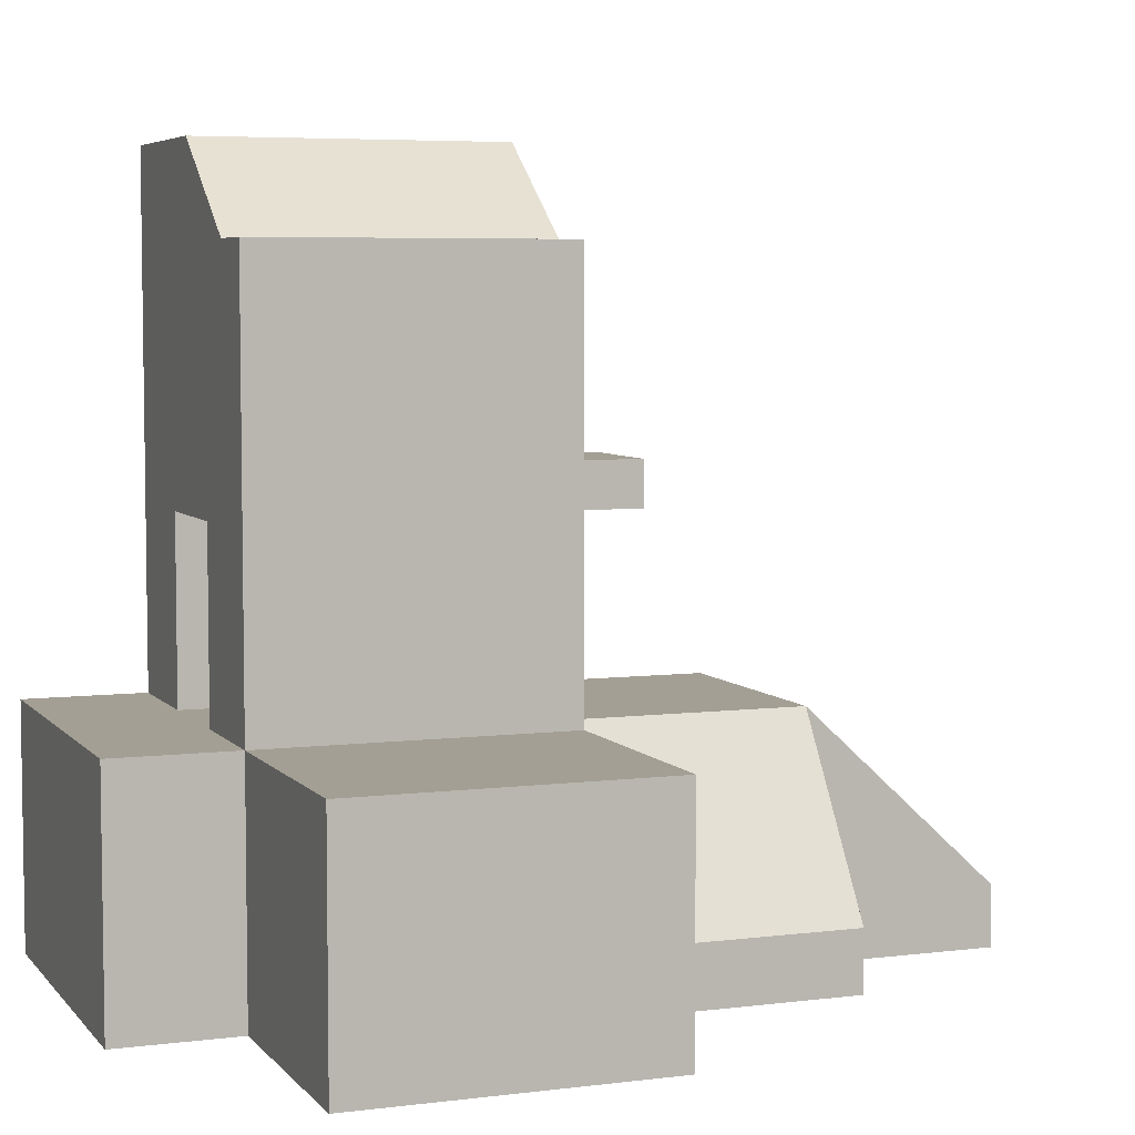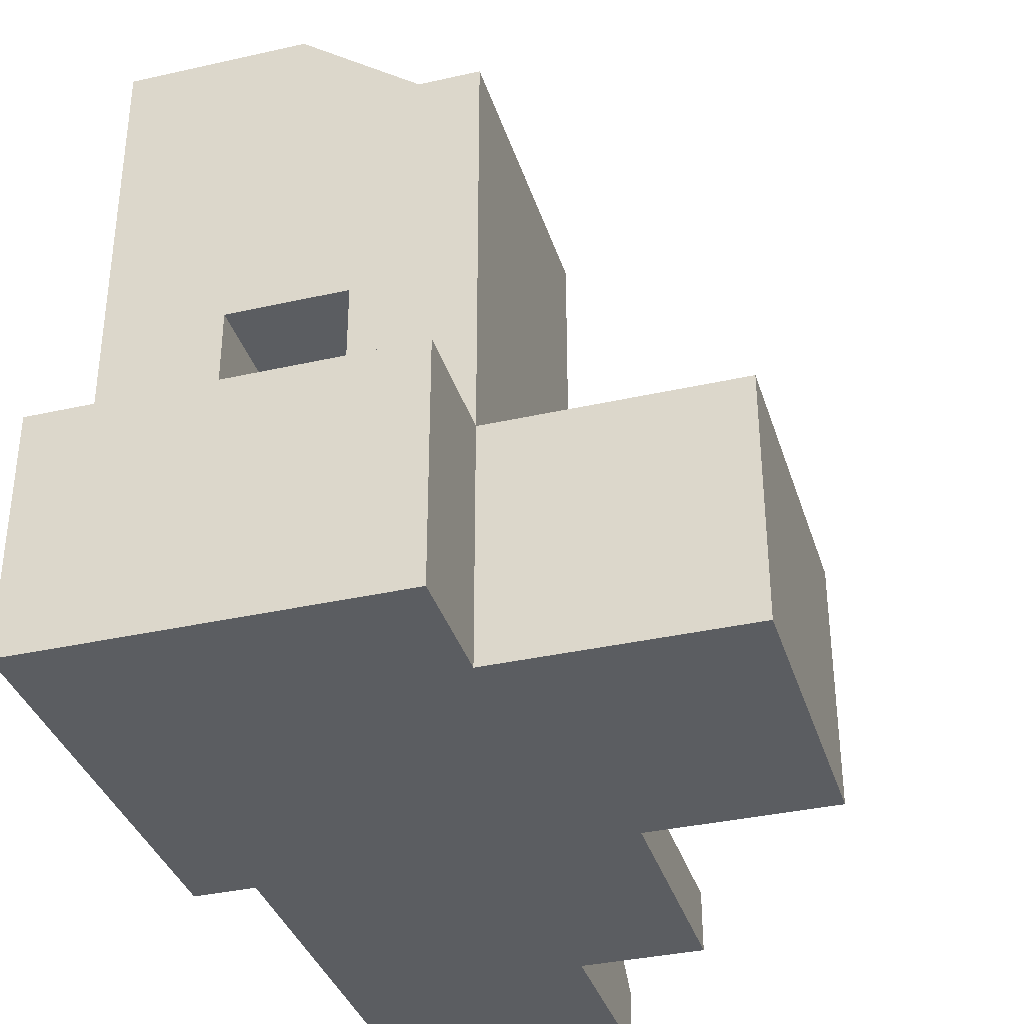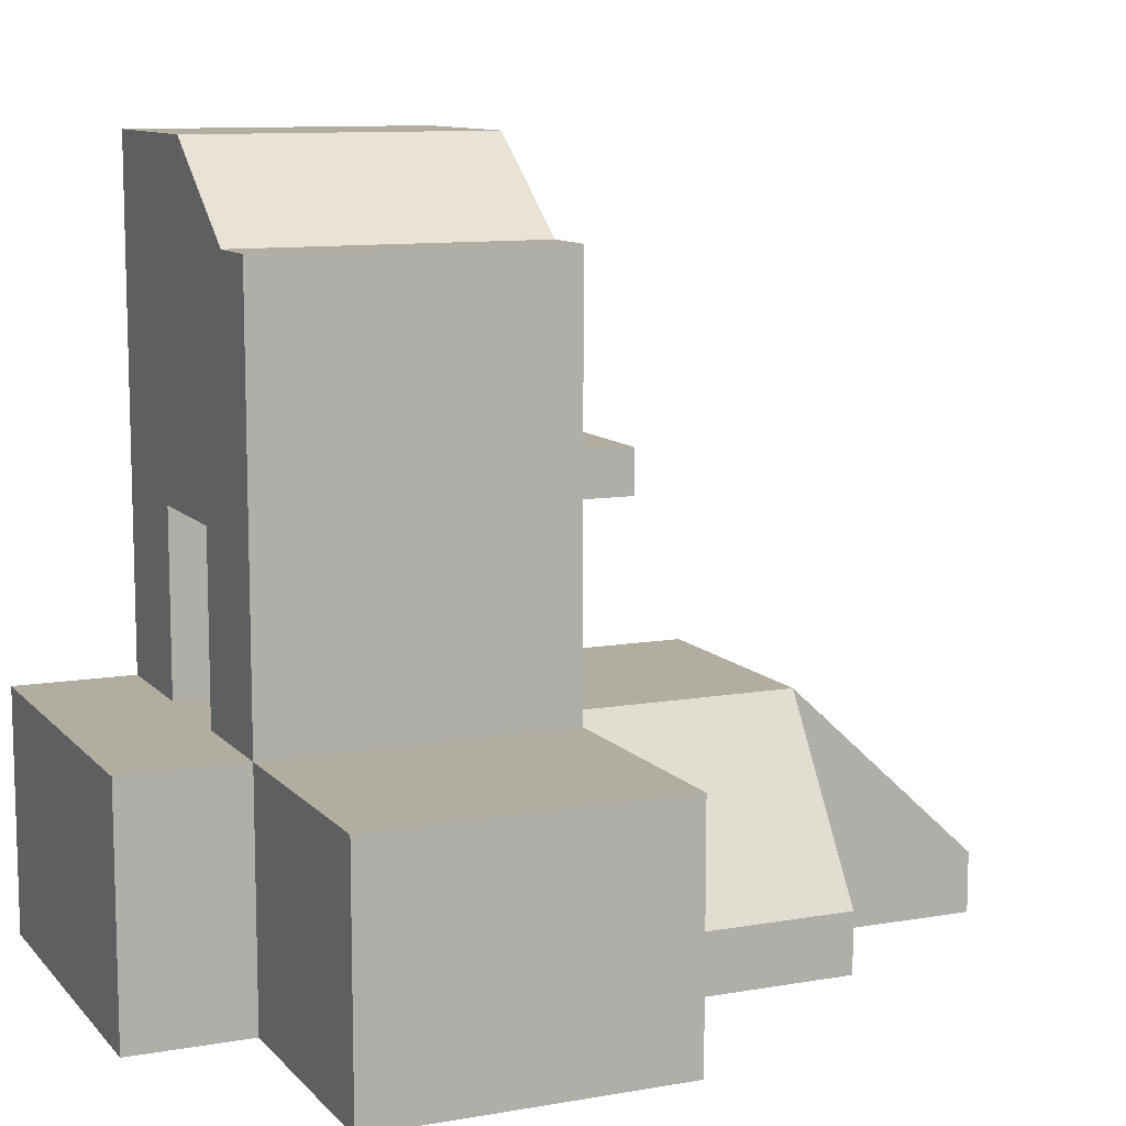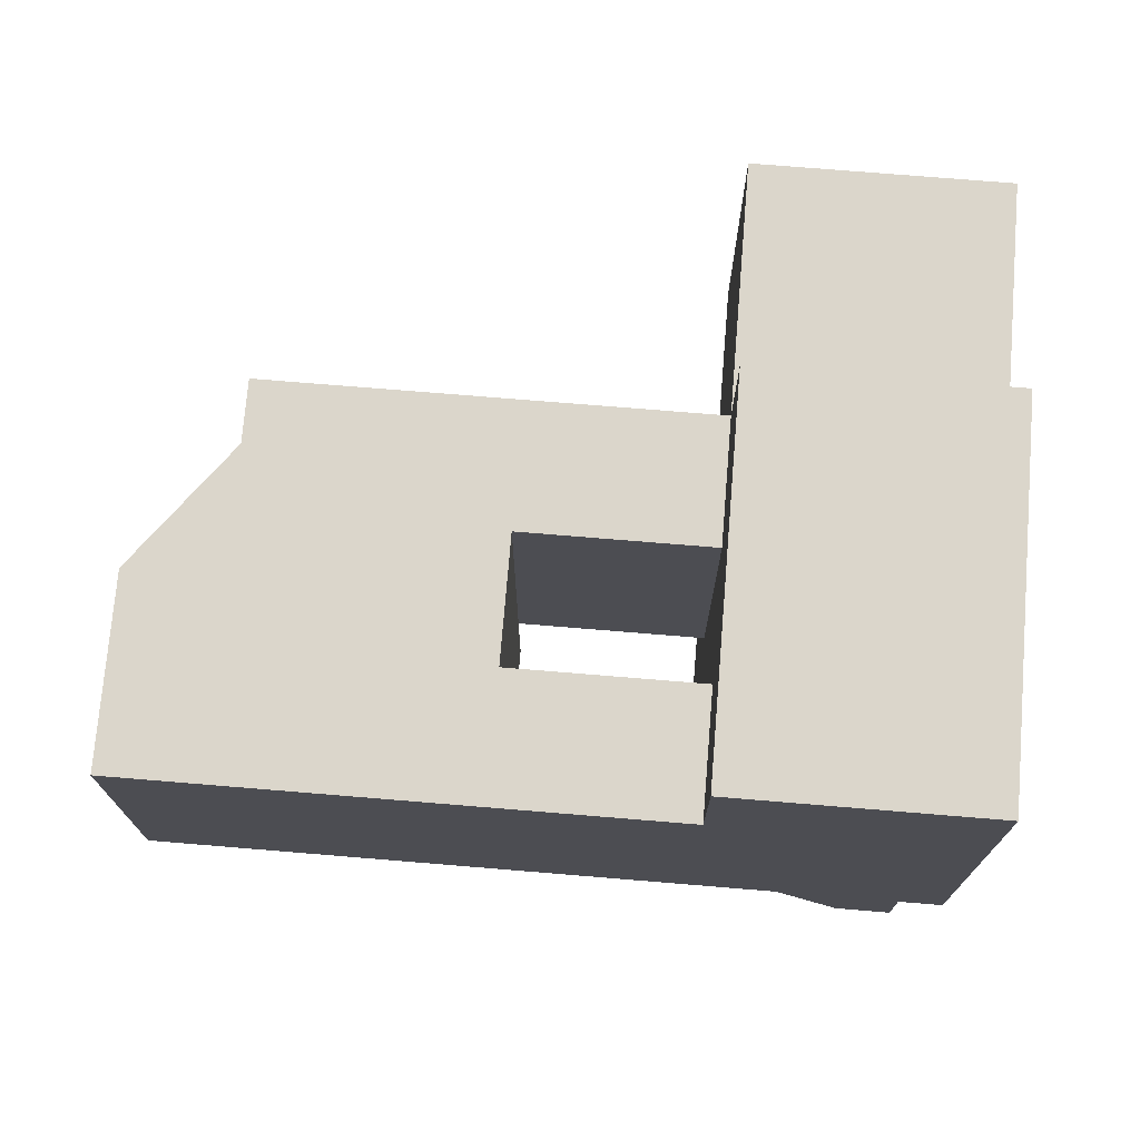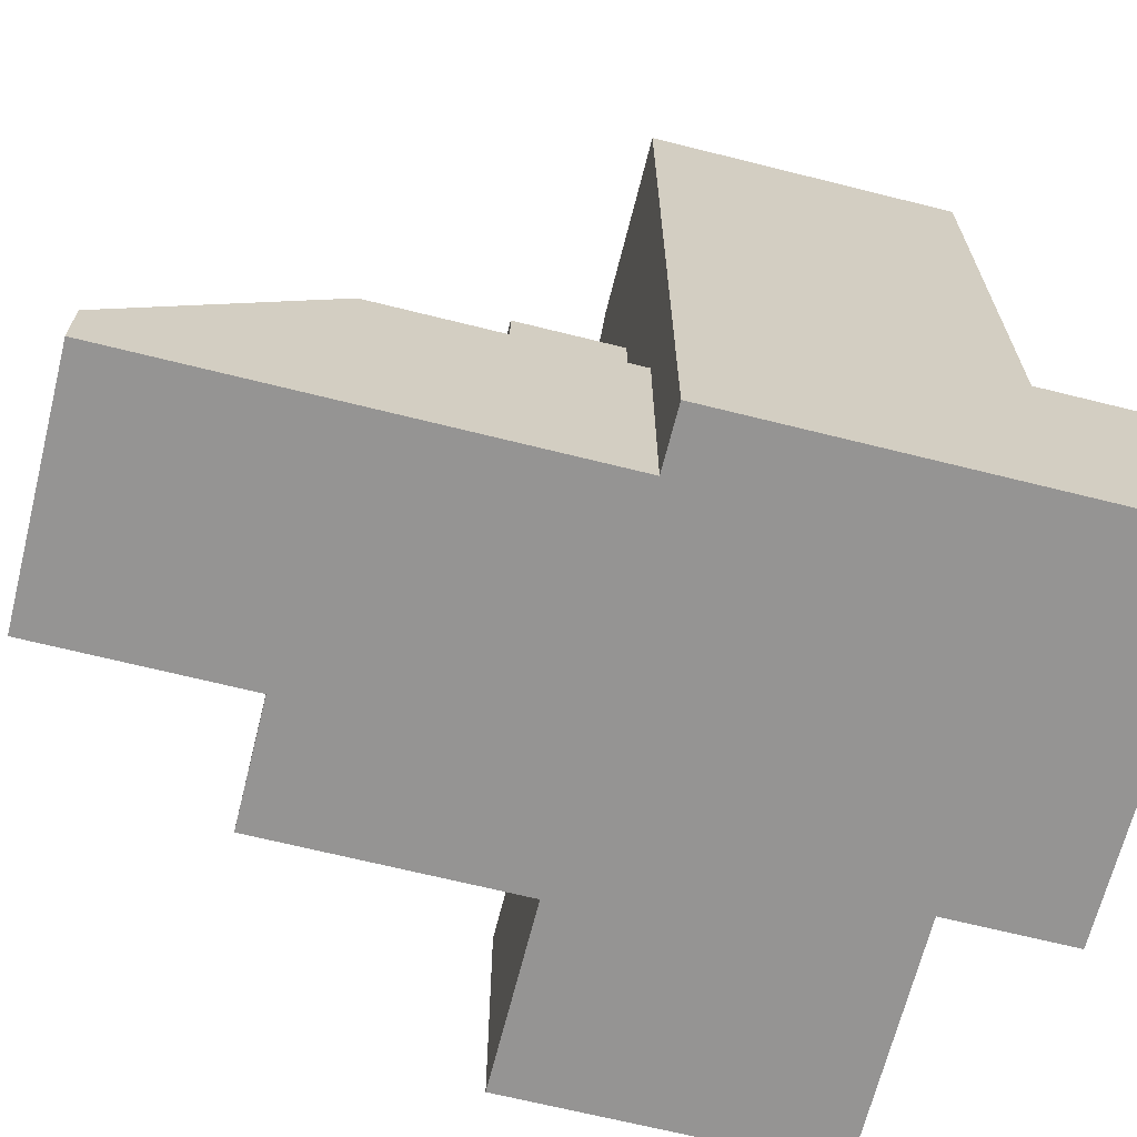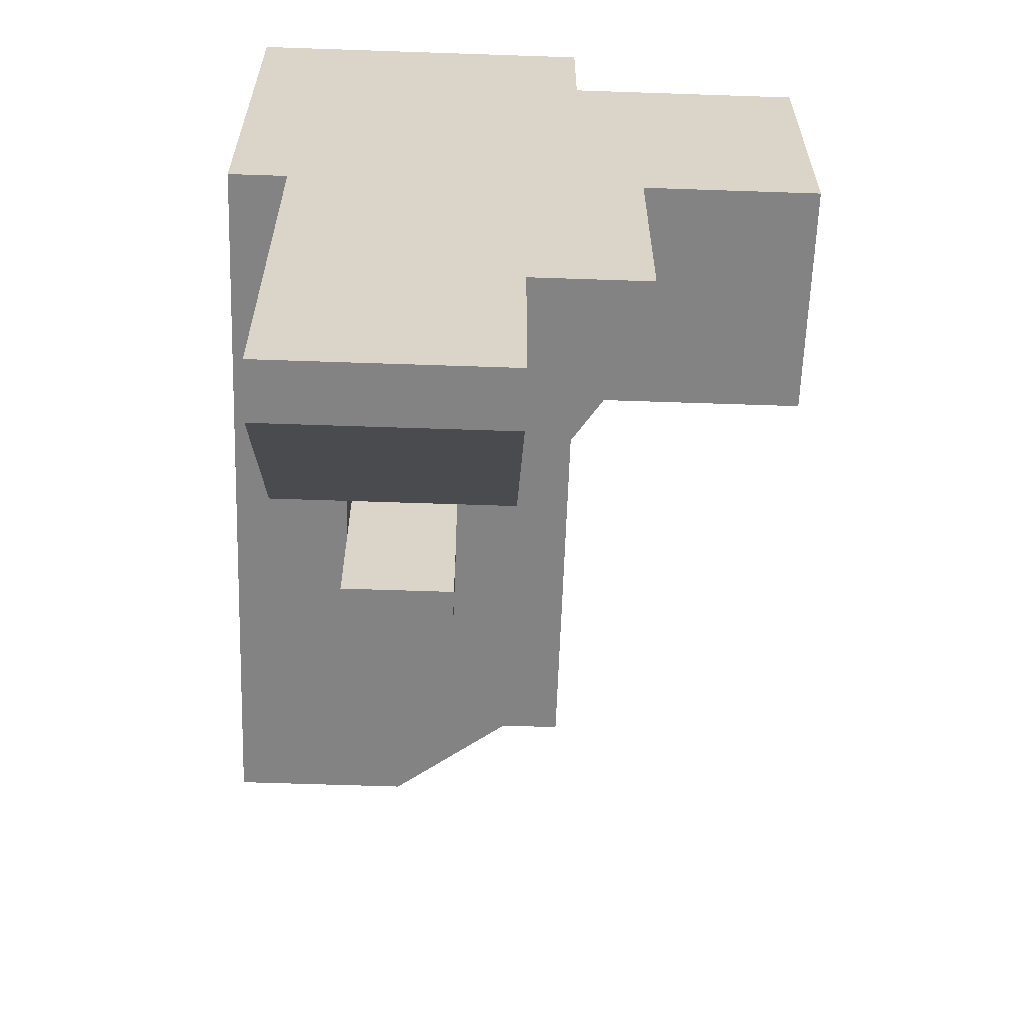
<metadata>
{"format":"obj","ext":"obj","renderer":"f3d","projection":"perspective","resolution":1024,"background":"white","views":[{"elev":5.6,"azim":69.0,"up":"+Y"},{"elev":-35.7,"azim":16.6,"up":"+Y"},{"elev":10.4,"azim":66.2,"up":"+Y"},{"elev":73.6,"azim":-85.3,"up":"+Z"},{"elev":-67.1,"azim":-104.1,"up":"+Y"},{"elev":-61.1,"azim":-2.0,"up":"+Z"}]}
</metadata>
<code>
g pb_Mesh94862
v 2 -2 10
v 2 -2 0
v 2 6 0
v 2 6 10
v 22 6 0
v 22 -2 10
v 22 6 10
v 22 -2 0
v 16 -2 0
v 16 0 0
v 16 -2 -8
v 16 0 -8
v 4 6 0
v 4 -2 0
v 4 6 -8
v 4 -2 -8
v 4 -2 10
v 4 -2 0
v 2 -2 10
v 2 -2 0
v 4 -2 0
v 4 6 0
v 2 -2 0
v 2 6 0
v 4 6 14
v 4 -2 14
v 2 6 14
v 2 -2 14
v 12 6 0
v 12 -2 0
v 14 6 0
v 14 -2 0
v 12 -2 14
v 12 6 14
v 14 -2 14
v 14 6 14
v 12 -2 0
v 12 -2 10
v 14 -2 0
v 14 -2 10
v 12 -2 -8
v 12 6 -8
v 12 -2 -14.5
v 12 0 -14.5
v 4 0 -14.5
v 4 -2 -14.5
v 14 -2 10
v 14 6 10
v 22 -2 10
v 22 6 10
v 22 6 0
v 22 -2 0
v 22 -2 0
v 22 -2 10
v 12 -2 0
v 12 6 0
v 16 -2 0
v 16 0 0
v 12 -2 -8
v 16 -2 -8
v 16 -2 0
v 12 6 0
v 12 6 -8
v 16 0 0
v 16 0 -8
v 12 6 -8
v 12 -2 -8
v 16 0 -8
v 16 -2 -8
v 2 20 0
v 4 20 0
v 2 23 0
v 4 23 0
v 4 20 10
v 2 20 10
v 4 23 10
v 2 23 10
v 2 20 10
v 2 20 0
v 2 23 10
v 2 23 0
v 2 12 0
v 2 12 10
v 14 12 0
v 14 6 10
v 14 12 10
v 14 6 0
v 2 12 0
v 4 12 0
v 4 6 10
v 2 6 10
v 2 12 10
v 4 12 10
v 12 6 10
v 12 12 10
v 14 12 10
v 12 12 0
v 14 12 0
v 6 -2 10
v 6 -2 0
v 6 -2 14
v 6 6 14
v 4 0 -14.5
v 6 -2 -14.5
v 6 0 -14.5
v 4 -2 -14.5
v 4 -2 -8
v 6 -2 -8
v 4 6 -8
v 6 0 -14.5
v 6 6 -8
v 4 0 -14.5
v 4 -2 -14.5
v 6 -2 -14.5
v 6 20 10
v 6 20 0
v 6 6 10
v 6 12 10
v 6 6 0
v 6 12 0
v 10 -2 10
v 10 -2 0
v 10 -2 14
v 10 6 14
v 10 0 -14.5
v 12 -2 -14.5
v 12 0 -14.5
v 10 -2 -14.5
v 10 -2 -8
v 10 6 -8
v 12 0 -14.5
v 12 6 -8
v 10 0 -14.5
v 10 -2 -14.5
v 12 -2 -14.5
v 12 20 10
v 10 20 10
v 8 23 10
v 7 23 10
v 7 23 0
v 10 20 0
v 8 23 0
v 12 20 0
v 10 6 10
v 10 12 10
v 10 12 0
v 10 6 0
v 10 6 0
v 10 12 0
v 10 6 10
v 10 12 10
v 10 12 0
v 6 12 0
v 10 12 10
v 6 12 10
v 6 12 0
v 6 6 0
v 6 12 10
v 6 6 10
v 10 -2 14
v 6 -2 14
v 14 -2 14
v 12 -2 14
v 4 -2 14
v 2 -2 14
v 2 -2 14
v 2 6 14
v 14 -2 10
v 14 6 14
v 14 -2 14
v 2 13.5 0
v 2 13.5 10
v 14 13.5 0
v 14 13.5 10
v 14 20 0
v 14 20 10
v 2 13.5 0
v 4 13.5 0
v 2 13.5 10
v 4 13.5 10
v 12 13.5 10
v 14 13.5 10
v 14 20 10
v 12 13.5 0
v 14 13.5 0
v 14 20 0
v 6 13.5 10
v 6 13.5 0
v 10 13.5 10
v 10 13.5 0
v 6 13.5 -3.5
v 10 12 -3.5
v 10 13.5 -3.5
v 6 12 -3.5
v 10 12 0
v 10 13.5 0
v 10 12 -3.5
v 10 13.5 -3.5
v 10 13.5 0
v 6 13.5 0
v 10 13.5 -3.5
v 6 13.5 -3.5
v 6 13.5 0
v 6 12 0
v 6 13.5 -3.5
v 6 12 -3.5
v 6 12 -3.5
v 10 12 -3.5
v 4 23 0
v 4 23 10
v 2 23 0
v 2 23 10
v 12 20 10
v 12 20 0
v 14 20 10
v 14 20 0
v 14 6 10
v 14 6 0
v 22 6 10
v 22 6 0
v 12 20 0
v 12 20 10
v 8 23 0
v 8 23 10
v 4 6 -8
v 6 6 -8
v 6 6 0
v 4 6 0
v 7 23 0
v 7 23 10
v 8 23 0
v 8 23 10
v 10 6 -8
v 10 6 0
v 12 6 -8
v 12 6 0
v 6 6 10
v 10 6 10
v 4 6 10
v 4 6 14
v 6 6 14
v 10 6 14
v 2 6 10
v 2 6 14
v 12 6 10
v 12 6 14
v 14 6 14
g pb_Mesh94862_0
f 3 2 1
f 3 1 4
f 7 6 5
f 6 8 5
f 11 10 9
f 11 12 10
f 15 14 13
f 15 16 14
f 19 18 17
f 19 20 18
f 23 22 21
f 23 24 22
f 27 26 25
f 27 28 26
f 31 30 29
f 31 32 30
f 35 34 33
f 35 36 34
f 39 38 37
f 39 40 38
f 43 42 41
f 43 44 42
f 45 16 15
f 45 46 16
f 49 48 47
f 49 50 48
f 51 32 31
f 51 52 32
f 53 40 39
f 53 54 40
f 57 56 55
f 57 58 56
f 60 37 59
f 60 61 37
f 64 63 62
f 64 65 63
f 68 67 66
f 68 69 67
f 72 71 70
f 72 73 71
f 76 75 74
f 76 77 75
f 80 79 78
f 80 81 79
f 82 3 4
f 82 4 83
f 86 85 84
f 85 87 84
f 89 22 88
f 22 24 88
f 92 91 90
f 92 90 93
f 95 94 48
f 95 48 96
f 98 31 97
f 31 29 97
f 17 18 99
f 18 100 99
f 25 26 101
f 25 101 102
f 105 104 103
f 104 106 103
f 18 107 100
f 107 108 100
f 111 110 109
f 110 112 109
f 107 113 108
f 113 114 108
f 115 76 74
f 71 73 116
f 93 90 117
f 93 117 118
f 120 119 89
f 119 22 89
f 99 100 121
f 100 122 121
f 121 122 38
f 122 37 38
f 124 123 33
f 124 33 34
f 102 101 123
f 102 123 124
f 127 126 125
f 126 128 125
f 125 128 105
f 128 104 105
f 100 108 122
f 108 129 122
f 122 129 37
f 129 59 37
f 132 131 130
f 131 133 130
f 130 133 111
f 133 110 111
f 108 114 129
f 114 134 129
f 129 134 59
f 134 135 59
f 138 137 136
f 138 139 137
f 139 115 137
f 76 115 139
f 140 116 73
f 141 116 140
f 141 140 142
f 143 141 142
f 145 144 94
f 145 94 95
f 97 29 146
f 29 147 146
f 150 149 148
f 150 151 149
f 154 153 152
f 154 155 153
f 158 157 156
f 158 159 157
f 160 99 121
f 160 161 99
f 162 38 40
f 162 163 38
f 161 17 99
f 161 164 17
f 164 19 17
f 164 165 19
f 166 4 1
f 166 167 4
f 163 121 38
f 163 160 121
f 169 168 85
f 169 170 168
f 171 82 83
f 171 83 172
f 79 171 172
f 79 172 78
f 174 86 173
f 86 84 173
f 176 174 175
f 174 173 175
f 178 89 177
f 89 88 177
f 71 178 70
f 178 177 70
f 179 92 93
f 179 93 180
f 75 179 180
f 75 180 74
f 181 95 96
f 181 96 182
f 136 181 182
f 136 182 183
f 185 98 184
f 98 97 184
f 186 185 143
f 185 184 143
f 180 93 118
f 180 118 187
f 74 180 187
f 74 187 115
f 188 120 178
f 120 89 178
f 116 188 71
f 188 178 71
f 189 145 95
f 189 95 181
f 137 189 181
f 137 181 136
f 187 118 145
f 187 145 189
f 115 187 189
f 115 189 137
f 184 97 190
f 97 146 190
f 143 184 141
f 184 190 141
f 193 192 191
f 192 194 191
f 141 190 116
f 190 188 116
f 197 196 195
f 197 198 196
f 201 200 199
f 201 202 200
f 205 204 203
f 205 206 204
f 207 152 153
f 207 208 152
g pb_Mesh94862_1
f 211 210 209
f 211 212 210
f 215 214 213
f 215 216 214
f 219 218 217
f 219 220 218
f 223 222 221
f 223 224 222
f 227 226 225
f 227 225 228
f 230 229 209
f 230 209 210
f 232 231 229
f 232 229 230
f 234 233 226
f 234 226 227
f 236 235 233
f 236 233 234
f 237 234 227
f 237 238 234
f 240 237 239
f 240 241 237
f 241 238 237
f 241 242 238
f 244 239 243
f 244 240 239
f 242 245 238
f 242 246 245
f 246 217 245
f 246 247 217

</code>
